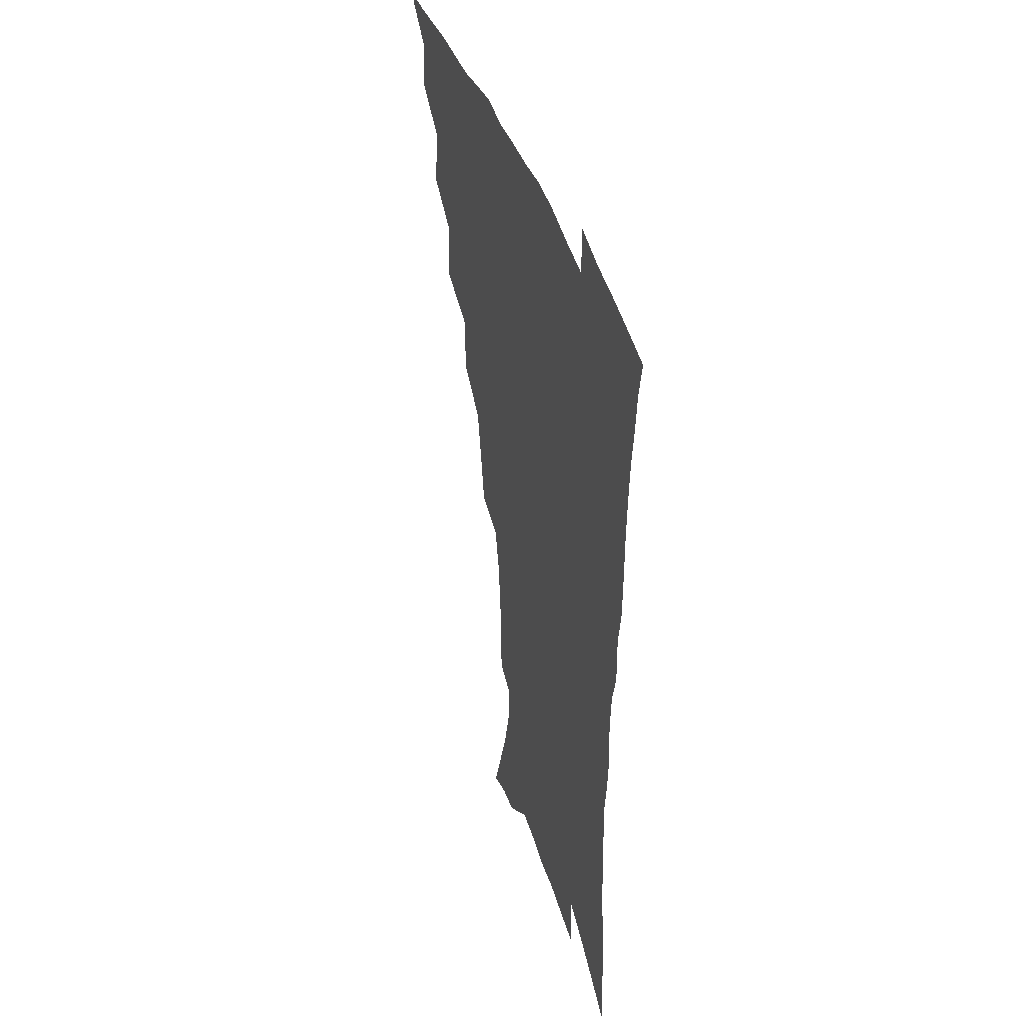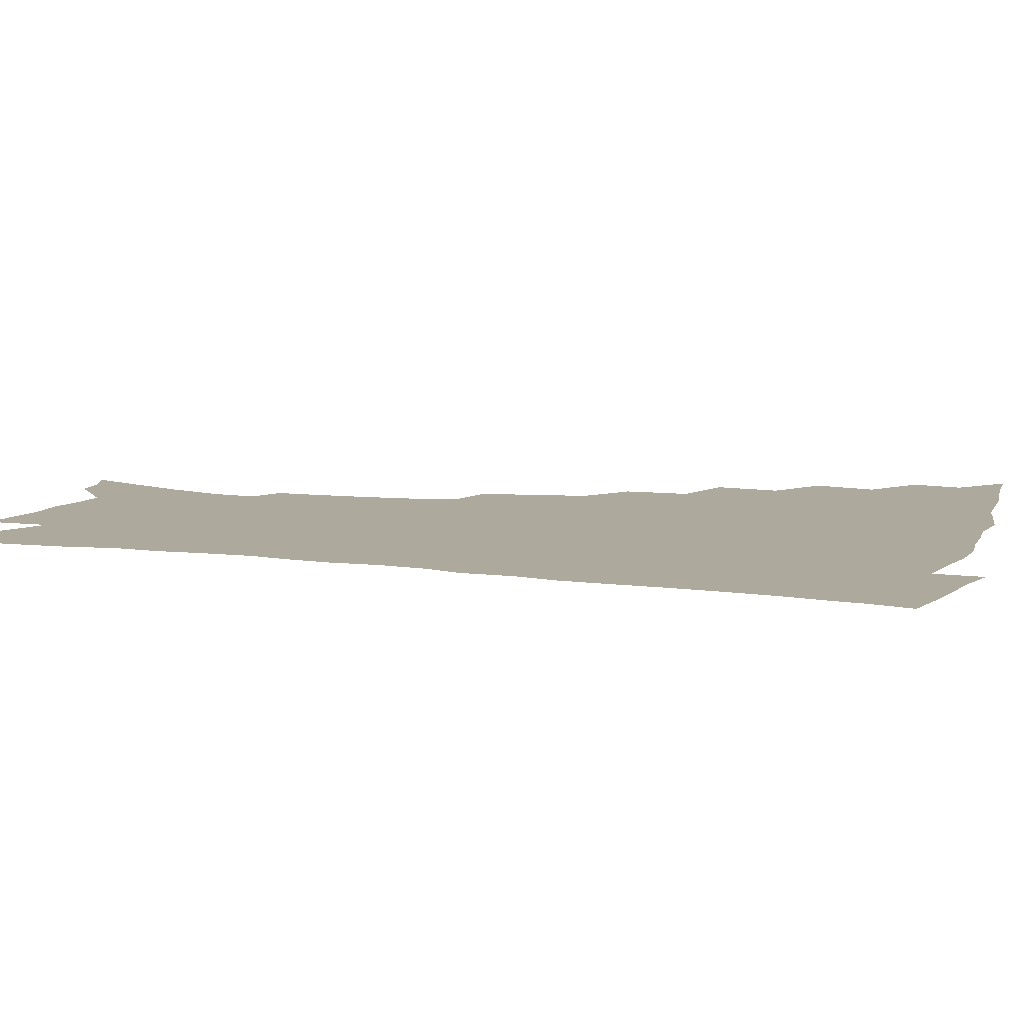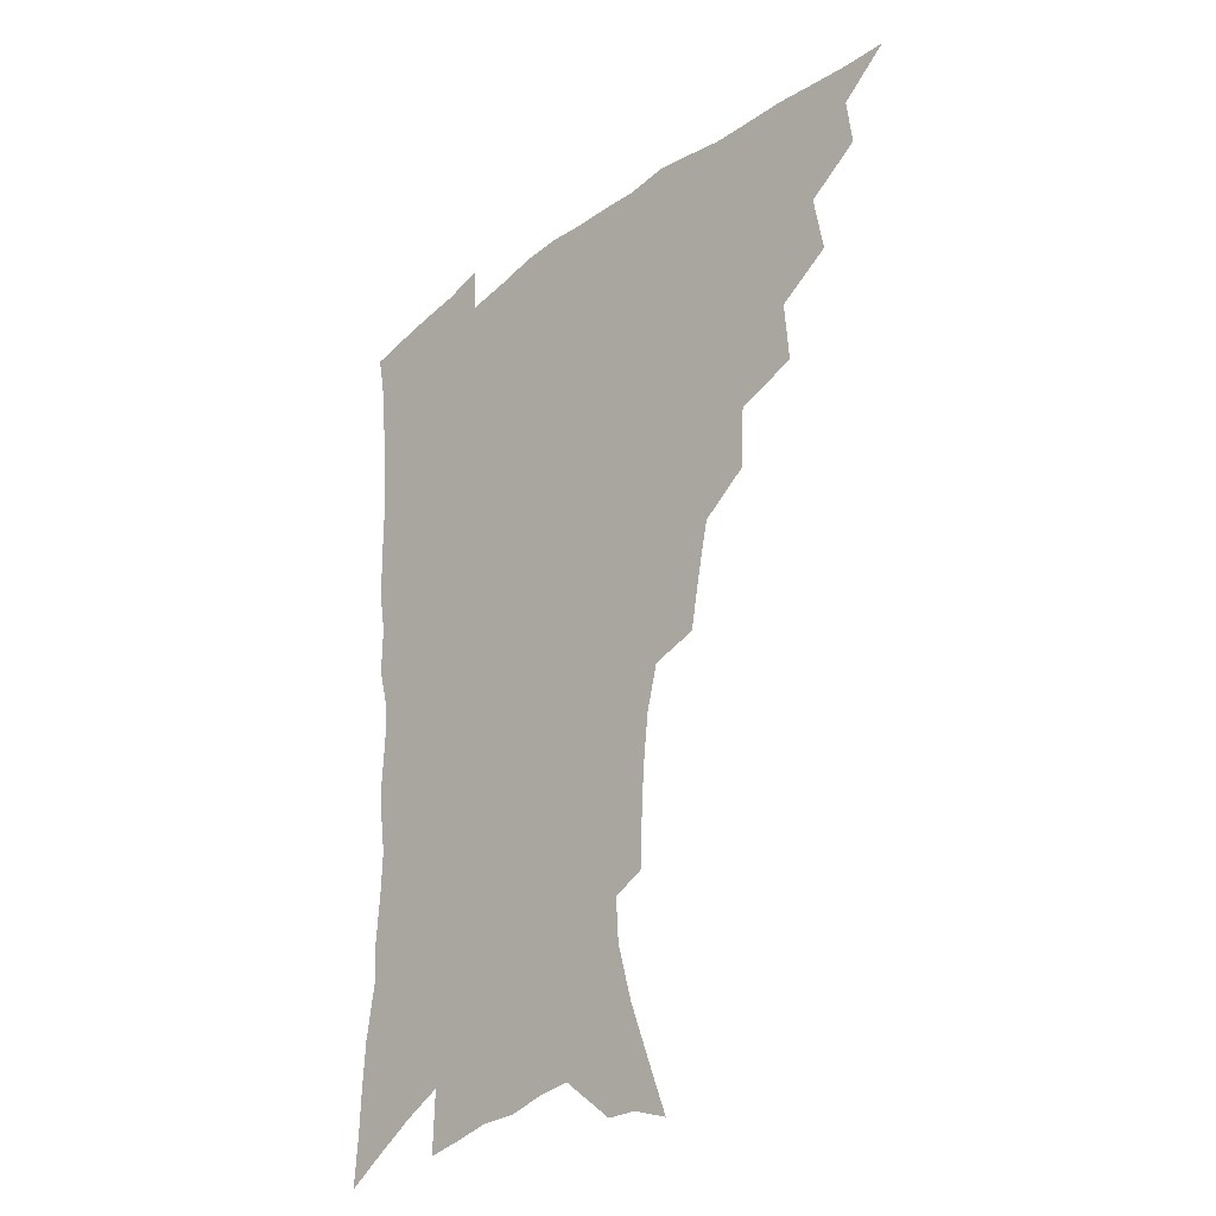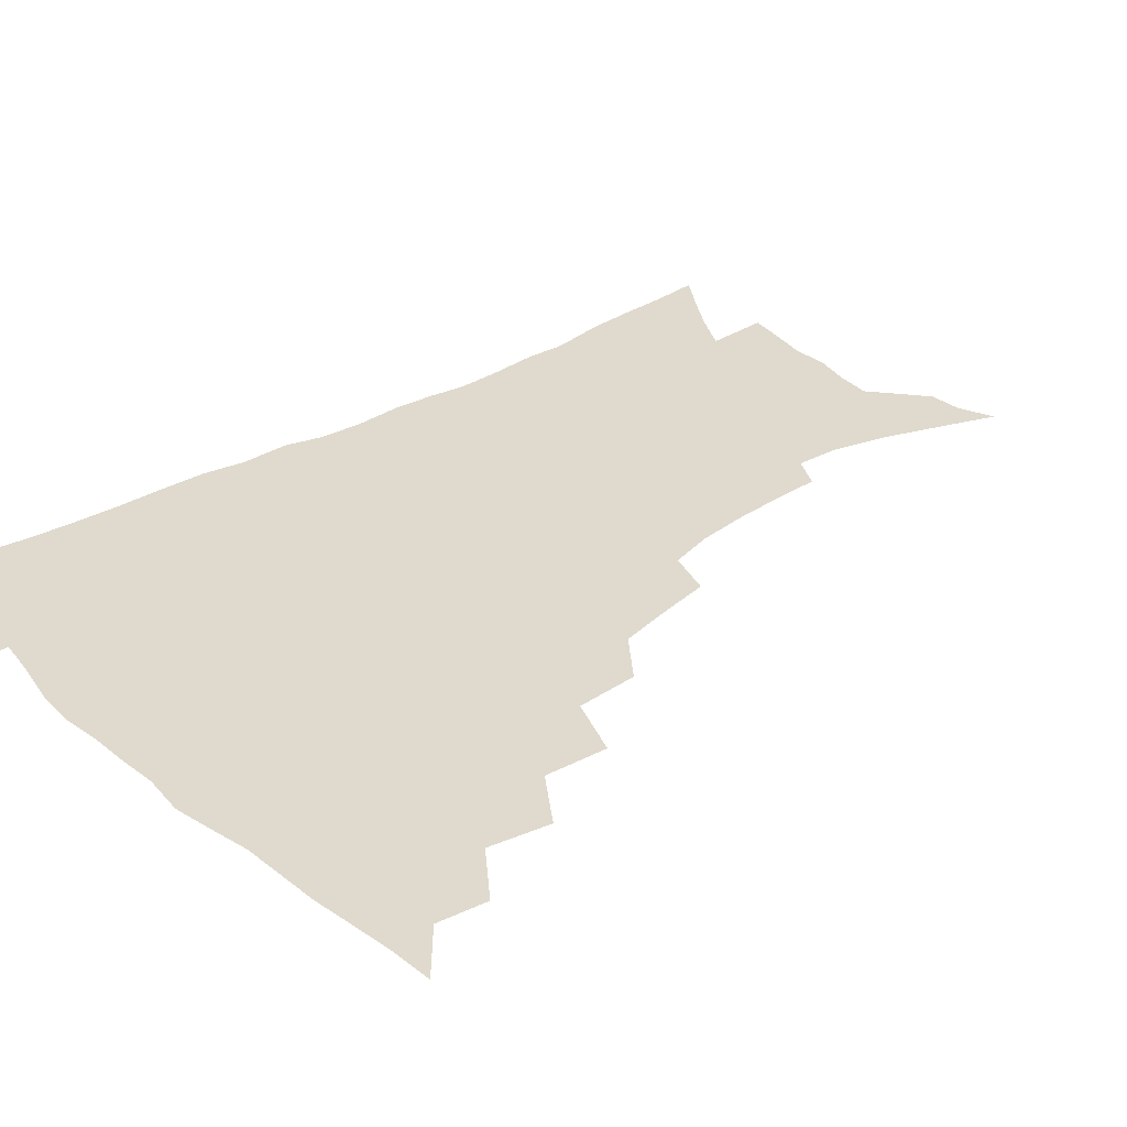
<metadata>
{"format":"obj","ext":"obj","renderer":"f3d","projection":"perspective","resolution":1024,"background":"white","views":[{"elev":41.3,"azim":72.9,"up":"+Y"},{"elev":8.8,"azim":109.4,"up":"+Z"},{"elev":-30.4,"azim":-132.6,"up":"+Y"},{"elev":32.8,"azim":-130.0,"up":"+Z"}]}
</metadata>
<code>
v 450.7 490.2 0
v 465.8 457.7 0
v 468 475.7 0
v 467 491.2 0
v 480.9 422.3 0
v 484.7 444.4 0
v 484.6 461.1 0
v 484 476.9 0
v 482.3 493 0
v 498.1 386.9 0
v 499.8 409.9 0
v 501.4 430.2 0
v 501.8 447.3 0
v 501.1 463.1 0
v 499.3 478.7 0
v 497.4 495 0
v 520.9 356.3 0
v 519.8 379.2 0
v 519.3 399.9 0
v 519.7 419.1 0
v 519.5 435.6 0
v 517.9 449.9 0
v 516.3 464.8 0
v 514.8 479.8 0
v 512.8 495.8 0
v 545.3 305.8 0
v 541.6 325.5 0
v 537.6 344.1 0
v 537.8 370.3 0
v 536.4 388.5 0
v 535 405 0
v 533.9 420.5 0
v 533.6 436.5 0
v 532.8 451.5 0
v 531.5 466.2 0
v 529.6 481.3 0
v 527.9 496.6 0
v 569.6 230.9 0
v 569.2 247.9 0
v 568.2 265.9 0
v 566.1 284.7 0
v 561.8 300.9 0
v 557.9 319.2 0
v 555.3 339.1 0
v 553.5 358.7 0
v 551.5 375.1 0
v 551.2 394.1 0
v 550.5 409.8 0
v 550 425 0
v 548.9 439.1 0
v 548.7 453.4 0
v 546.2 468 0
v 544.3 482.9 0
v 542.3 499.4 0
v 559.8 148.3 0
v 567 167.6 0
v 574.6 188.9 0
v 580.1 209.4 0
v 581 225.4 0
v 580.9 243.1 0
v 580.1 260.5 0
v 578.6 278.4 0
v 575.9 294.3 0
v 572.6 309.7 0
v 570.1 328.6 0
v 568 346.2 0
v 567 365.3 0
v 565.4 380.7 0
v 564.5 396.4 0
v 564.6 412.9 0
v 564 427.3 0
v 563.6 441.4 0
v 562.2 455.1 0
v 560.4 469.5 0
v 558.8 484.3 0
v 556.5 502 0
v 573.2 153.6 0
v 582.5 177.7 0
v 589.5 201.1 0
v 592 219.5 0
v 592.2 236 0
v 591.1 250.9 0
v 590.2 268.3 0
v 588.9 287.1 0
v 586.8 303.7 0
v 584 317.7 0
v 581.9 334.4 0
v 580.9 353.3 0
v 579.6 368.7 0
v 579 385.6 0
v 578.6 400.8 0
v 578.1 415.2 0
v 577.9 429.5 0
v 577.2 442.5 0
v 576.4 455.9 0
v 574.9 470.1 0
v 573.4 485.1 0
v 572.4 500.3 0
v 584.4 154.3 0
v 596.2 185.3 0
v 600.9 207.1 0
v 602.7 226.7 0
v 602.4 242.3 0
v 601.8 259.3 0
v 600.8 276.3 0
v 599 291.4 0
v 597.2 307.2 0
v 595.7 325 0
v 594.2 341 0
v 593.1 356.4 0
v 592.1 371.6 0
v 591.4 385.8 0
v 591.3 401.4 0
v 591.2 416.3 0
v 590.8 429.6 0
v 590.6 443.3 0
v 590.1 456.7 0
v 589.2 470.5 0
v 588.1 484.9 0
v 586.4 501.4 0
v 603.5 170.8 0
v 609.6 193.6 0
v 612 212.8 0
v 612.4 228.2 0
v 612.2 244.3 0
v 611.6 258.9 0
v 610.7 280.7 0
v 609.5 296.6 0
v 608.1 311.4 0
v 606.7 326.8 0
v 605.7 342.6 0
v 605 358.5 0
v 604.5 374 0
v 604.5 389.7 0
v 604 402.9 0
v 604.2 417.8 0
v 604.1 430.5 0
v 603.9 443.7 0
v 604 457.1 0
v 603.3 470.8 0
v 602 485.9 0
v 600.6 501.8 0
v 615.9 169.7 0
v 620.4 193.9 0
v 622.1 213.9 0
v 622.8 232.6 0
v 622.1 245.8 0
v 621.7 262.8 0
v 620.7 282.6 0
v 619.8 297 0
v 618.8 314.7 0
v 617.9 330 0
v 617.1 344.5 0
v 616.8 359.6 0
v 616.5 375.6 0
v 616.5 390.4 0
v 616.5 403.5 0
v 616.7 417.4 0
v 617.3 431.4 0
v 617.5 444.2 0
v 617.6 457.2 0
v 617.5 470.5 0
v 616.7 484.9 0
v 614.6 503.3 0
v 628.6 167 0
v 631.7 194.1 0
v 632.7 217.8 0
v 632.8 232.9 0
v 632.4 250.6 0
v 631.8 264.4 0
v 631 282 0
v 630.3 297.6 0
v 629.5 314.2 0
v 628.8 330.5 0
v 628.7 342.8 0
v 628.3 361.3 0
v 628.3 375.7 0
v 628.5 389.4 0
v 628.8 403.9 0
v 629.3 417.6 0
v 629.8 431 0
v 630.5 444.2 0
v 631.2 457 0
v 631.2 470.3 0
v 630.5 485.9 0
v 629.2 502.5 0
v 642.1 167.5 0
v 643.2 194.3 0
v 643.6 213 0
v 643.1 232.5 0
v 642.8 248.2 0
v 641.8 268.9 0
v 641.4 283 0
v 640.8 298 0
v 640.3 313.4 0
v 639.7 330.3 0
v 639.9 344.1 0
v 639.8 360.1 0
v 640 374.5 0
v 640.4 388.6 0
v 640.8 403.6 0
v 641.6 417.1 0
v 642.3 430.8 0
v 643.2 443.5 0
v 644.3 456.5 0
v 644.8 470 0
v 645.5 483.9 0
v 645.2 499.4 0
v 655.3 165.2 0
v 655.1 190.2 0
v 654.4 211.3 0
v 653.7 230.3 0
v 653.2 247.4 0
v 652.7 264.2 0
v 651.7 281.7 0
v 651.4 296.6 0
v 651.2 311.9 0
v 650.9 327.5 0
v 651.8 340 0
v 651.2 358.2 0
v 651.7 372.5 0
v 652.4 386.5 0
v 653.4 400.3 0
v 653.9 415.4 0
v 655 428.7 0
v 656.2 441.6 0
v 657.4 456.1 0
v 658.5 468.9 0
v 659.9 482.2 0
v 660.3 497.1 0
v 660.4 514.3 0
v 668.2 163.3 0
v 667.5 185.9 0
v 666.4 205.5 0
v 665.1 225.4 0
v 664.1 243.6 0
v 663 262.2 0
v 662.4 278.5 0
v 662 294.4 0
v 662.1 309 0
v 662.5 323.4 0
v 662.8 338.7 0
v 663 354.3 0
v 663.9 368.5 0
v 665 382.4 0
v 665.4 398.5 0
v 666.5 412.5 0
v 667.3 427.2 0
v 668.9 440.3 0
v 670.1 454.5 0
v 671.7 467.4 0
v 673.5 480.8 0
v 675.1 494.2 0
v 675.8 510.4 0
v 681.1 179.2 0
v 678.7 200.2 0
v 676.7 220.6 0
v 675.6 238.2 0
v 675 255.1 0
v 674 272.4 0
v 673.4 288.8 0
v 673.7 303.7 0
v 674.2 318.4 0
v 674.7 333.5 0
v 675.5 348.3 0
v 676.2 363.6 0
v 676.9 379.2 0
v 677.5 395.2 0
v 679.1 409.1 0
v 680.5 423.4 0
v 681.9 437.4 0
v 682.8 452.7 0
v 685 465.6 0
v 686.8 479 0
v 688.7 492.3 0
v 690.1 508.4 0
v 695 171 0
v 692 192.2 0
v 690.1 211.3 0
v 688.6 229.5 0
v 687.8 246.3 0
v 686.2 264.7 0
v 686.4 279.7 0
v 685.6 296.6 0
v 686.9 310.4 0
v 687.4 325.8 0
v 687.3 342.7 0
v 689.2 356.4 0
v 690.3 371.9 0
v 692.2 386.6 0
v 692.4 403.7 0
v 693.6 419.1 0
v 694.9 434.3 0
v 696.8 448.7 0
v 697.9 463.8 0
v 700.3 476.8 0
v 701.8 490.2 0
v 704.3 505.9 0
v 709.1 162.1 0
v 707.7 180 0
v 707.1 196.3 0
v 706 213.4 0
v 702.7 233.9 0
v 703.5 248.1 0
v 702.1 265.6 0
v 701.5 282.1 0
v 703.4 295.3 0
v 704.5 310.1 0
v 703.5 328.5 0
v 704.6 344.1 0
v 708.1 357.1 0
v 707.9 375.5 0
v 710.5 390.4 0
v 710.9 407.8 0
v 710.9 425.8 0
v 711.7 442.9 0
v 712.7 459.3 0
v 714.7 474 0
v 716.1 488.7 0
v 718.9 502.8 0
f 3 4 1
f 6 7 2
f 2 7 3
f 7 8 3
f 3 8 4
f 8 9 4
f 11 12 5
f 5 12 6
f 12 13 6
f 6 13 7
f 13 14 7
f 7 14 8
f 14 15 8
f 8 15 9
f 15 16 9
f 18 19 10
f 10 19 11
f 19 20 11
f 11 20 12
f 20 21 12
f 12 21 13
f 21 22 13
f 13 22 14
f 22 23 14
f 14 23 15
f 23 24 15
f 15 24 16
f 24 25 16
f 28 29 17
f 17 29 18
f 29 30 18
f 18 30 19
f 30 31 19
f 19 31 20
f 31 32 20
f 20 32 21
f 32 33 21
f 21 33 22
f 33 34 22
f 22 34 23
f 34 35 23
f 23 35 24
f 35 36 24
f 24 36 25
f 36 37 25
f 42 43 26
f 26 43 27
f 43 44 27
f 27 44 28
f 44 45 28
f 28 45 29
f 45 46 29
f 29 46 30
f 46 47 30
f 30 47 31
f 47 48 31
f 31 48 32
f 48 49 32
f 32 49 33
f 49 50 33
f 33 50 34
f 50 51 34
f 34 51 35
f 51 52 35
f 35 52 36
f 52 53 36
f 36 53 37
f 53 54 37
f 59 60 38
f 38 60 39
f 60 61 39
f 39 61 40
f 61 62 40
f 40 62 41
f 62 63 41
f 41 63 42
f 63 64 42
f 42 64 43
f 64 65 43
f 43 65 44
f 65 66 44
f 44 66 45
f 66 67 45
f 45 67 46
f 67 68 46
f 46 68 47
f 68 69 47
f 47 69 48
f 69 70 48
f 48 70 49
f 70 71 49
f 49 71 50
f 71 72 50
f 50 72 51
f 72 73 51
f 51 73 52
f 73 74 52
f 52 74 53
f 74 75 53
f 53 75 54
f 75 76 54
f 55 77 56
f 77 78 56
f 56 78 57
f 78 79 57
f 57 79 58
f 79 80 58
f 58 80 59
f 80 81 59
f 59 81 60
f 81 82 60
f 60 82 61
f 82 83 61
f 61 83 62
f 83 84 62
f 62 84 63
f 84 85 63
f 63 85 64
f 85 86 64
f 64 86 65
f 86 87 65
f 65 87 66
f 87 88 66
f 66 88 67
f 88 89 67
f 67 89 68
f 89 90 68
f 68 90 69
f 90 91 69
f 69 91 70
f 91 92 70
f 70 92 71
f 92 93 71
f 71 93 72
f 93 94 72
f 72 94 73
f 94 95 73
f 73 95 74
f 95 96 74
f 74 96 75
f 96 97 75
f 75 97 76
f 97 98 76
f 77 99 78
f 99 100 78
f 78 100 79
f 100 101 79
f 79 101 80
f 101 102 80
f 80 102 81
f 102 103 81
f 81 103 82
f 103 104 82
f 82 104 83
f 104 105 83
f 83 105 84
f 105 106 84
f 84 106 85
f 106 107 85
f 85 107 86
f 107 108 86
f 86 108 87
f 108 109 87
f 87 109 88
f 109 110 88
f 88 110 89
f 110 111 89
f 89 111 90
f 111 112 90
f 90 112 91
f 112 113 91
f 91 113 92
f 113 114 92
f 92 114 93
f 114 115 93
f 93 115 94
f 115 116 94
f 94 116 95
f 116 117 95
f 95 117 96
f 117 118 96
f 96 118 97
f 118 119 97
f 97 119 98
f 119 120 98
f 99 121 100
f 121 122 100
f 100 122 101
f 122 123 101
f 101 123 102
f 123 124 102
f 102 124 103
f 124 125 103
f 103 125 104
f 125 126 104
f 104 126 105
f 126 127 105
f 105 127 106
f 127 128 106
f 106 128 107
f 128 129 107
f 107 129 108
f 129 130 108
f 108 130 109
f 130 131 109
f 109 131 110
f 131 132 110
f 110 132 111
f 132 133 111
f 111 133 112
f 133 134 112
f 112 134 113
f 134 135 113
f 113 135 114
f 135 136 114
f 114 136 115
f 136 137 115
f 115 137 116
f 137 138 116
f 116 138 117
f 138 139 117
f 117 139 118
f 139 140 118
f 118 140 119
f 140 141 119
f 119 141 120
f 141 142 120
f 121 143 122
f 143 144 122
f 122 144 123
f 144 145 123
f 123 145 124
f 145 146 124
f 124 146 125
f 146 147 125
f 125 147 126
f 147 148 126
f 126 148 127
f 148 149 127
f 127 149 128
f 149 150 128
f 128 150 129
f 150 151 129
f 129 151 130
f 151 152 130
f 130 152 131
f 152 153 131
f 131 153 132
f 153 154 132
f 132 154 133
f 154 155 133
f 133 155 134
f 155 156 134
f 134 156 135
f 156 157 135
f 135 157 136
f 157 158 136
f 136 158 137
f 158 159 137
f 137 159 138
f 159 160 138
f 138 160 139
f 160 161 139
f 139 161 140
f 161 162 140
f 140 162 141
f 162 163 141
f 141 163 142
f 163 164 142
f 143 165 144
f 165 166 144
f 144 166 145
f 166 167 145
f 145 167 146
f 167 168 146
f 146 168 147
f 168 169 147
f 147 169 148
f 169 170 148
f 148 170 149
f 170 171 149
f 149 171 150
f 171 172 150
f 150 172 151
f 172 173 151
f 151 173 152
f 173 174 152
f 152 174 153
f 174 175 153
f 153 175 154
f 175 176 154
f 154 176 155
f 176 177 155
f 155 177 156
f 177 178 156
f 156 178 157
f 178 179 157
f 157 179 158
f 179 180 158
f 158 180 159
f 180 181 159
f 159 181 160
f 181 182 160
f 160 182 161
f 182 183 161
f 161 183 162
f 183 184 162
f 162 184 163
f 184 185 163
f 163 185 164
f 185 186 164
f 165 187 166
f 187 188 166
f 166 188 167
f 188 189 167
f 167 189 168
f 189 190 168
f 168 190 169
f 190 191 169
f 169 191 170
f 191 192 170
f 170 192 171
f 192 193 171
f 171 193 172
f 193 194 172
f 172 194 173
f 194 195 173
f 173 195 174
f 195 196 174
f 174 196 175
f 196 197 175
f 175 197 176
f 197 198 176
f 176 198 177
f 198 199 177
f 177 199 178
f 199 200 178
f 178 200 179
f 200 201 179
f 179 201 180
f 201 202 180
f 180 202 181
f 202 203 181
f 181 203 182
f 203 204 182
f 182 204 183
f 204 205 183
f 183 205 184
f 205 206 184
f 184 206 185
f 206 207 185
f 185 207 186
f 207 208 186
f 187 209 188
f 209 210 188
f 188 210 189
f 210 211 189
f 189 211 190
f 211 212 190
f 190 212 191
f 212 213 191
f 191 213 192
f 213 214 192
f 192 214 193
f 214 215 193
f 193 215 194
f 215 216 194
f 194 216 195
f 216 217 195
f 195 217 196
f 217 218 196
f 196 218 197
f 218 219 197
f 197 219 198
f 219 220 198
f 198 220 199
f 220 221 199
f 199 221 200
f 221 222 200
f 200 222 201
f 222 223 201
f 201 223 202
f 223 224 202
f 202 224 203
f 224 225 203
f 203 225 204
f 225 226 204
f 204 226 205
f 226 227 205
f 205 227 206
f 227 228 206
f 206 228 207
f 228 229 207
f 207 229 208
f 229 230 208
f 209 232 210
f 232 233 210
f 210 233 211
f 233 234 211
f 211 234 212
f 234 235 212
f 212 235 213
f 235 236 213
f 213 236 214
f 236 237 214
f 214 237 215
f 237 238 215
f 215 238 216
f 238 239 216
f 216 239 217
f 239 240 217
f 217 240 218
f 240 241 218
f 218 241 219
f 241 242 219
f 219 242 220
f 242 243 220
f 220 243 221
f 243 244 221
f 221 244 222
f 244 245 222
f 222 245 223
f 245 246 223
f 223 246 224
f 246 247 224
f 224 247 225
f 247 248 225
f 225 248 226
f 248 249 226
f 226 249 227
f 249 250 227
f 227 250 228
f 250 251 228
f 228 251 229
f 251 252 229
f 229 252 230
f 252 253 230
f 230 253 231
f 253 254 231
f 233 255 234
f 255 256 234
f 234 256 235
f 256 257 235
f 235 257 236
f 257 258 236
f 236 258 237
f 258 259 237
f 237 259 238
f 259 260 238
f 238 260 239
f 260 261 239
f 239 261 240
f 261 262 240
f 240 262 241
f 262 263 241
f 241 263 242
f 263 264 242
f 242 264 243
f 264 265 243
f 243 265 244
f 265 266 244
f 244 266 245
f 266 267 245
f 245 267 246
f 267 268 246
f 246 268 247
f 268 269 247
f 247 269 248
f 269 270 248
f 248 270 249
f 270 271 249
f 249 271 250
f 271 272 250
f 250 272 251
f 272 273 251
f 251 273 252
f 273 274 252
f 252 274 253
f 274 275 253
f 253 275 254
f 275 276 254
f 255 277 256
f 277 278 256
f 256 278 257
f 278 279 257
f 257 279 258
f 279 280 258
f 258 280 259
f 280 281 259
f 259 281 260
f 281 282 260
f 260 282 261
f 282 283 261
f 261 283 262
f 283 284 262
f 262 284 263
f 284 285 263
f 263 285 264
f 285 286 264
f 264 286 265
f 286 287 265
f 265 287 266
f 287 288 266
f 266 288 267
f 288 289 267
f 267 289 268
f 289 290 268
f 268 290 269
f 290 291 269
f 269 291 270
f 291 292 270
f 270 292 271
f 292 293 271
f 271 293 272
f 293 294 272
f 272 294 273
f 294 295 273
f 273 295 274
f 295 296 274
f 274 296 275
f 296 297 275
f 275 297 276
f 297 298 276
f 277 299 278
f 299 300 278
f 278 300 279
f 300 301 279
f 279 301 280
f 301 302 280
f 280 302 281
f 302 303 281
f 281 303 282
f 303 304 282
f 282 304 283
f 304 305 283
f 283 305 284
f 305 306 284
f 284 306 285
f 306 307 285
f 285 307 286
f 307 308 286
f 286 308 287
f 308 309 287
f 287 309 288
f 309 310 288
f 288 310 289
f 310 311 289
f 289 311 290
f 311 312 290
f 290 312 291
f 312 313 291
f 291 313 292
f 313 314 292
f 292 314 293
f 314 315 293
f 293 315 294
f 315 316 294
f 294 316 295
f 316 317 295
f 295 317 296
f 317 318 296
f 296 318 297
f 318 319 297
f 297 319 298
f 319 320 298

</code>
